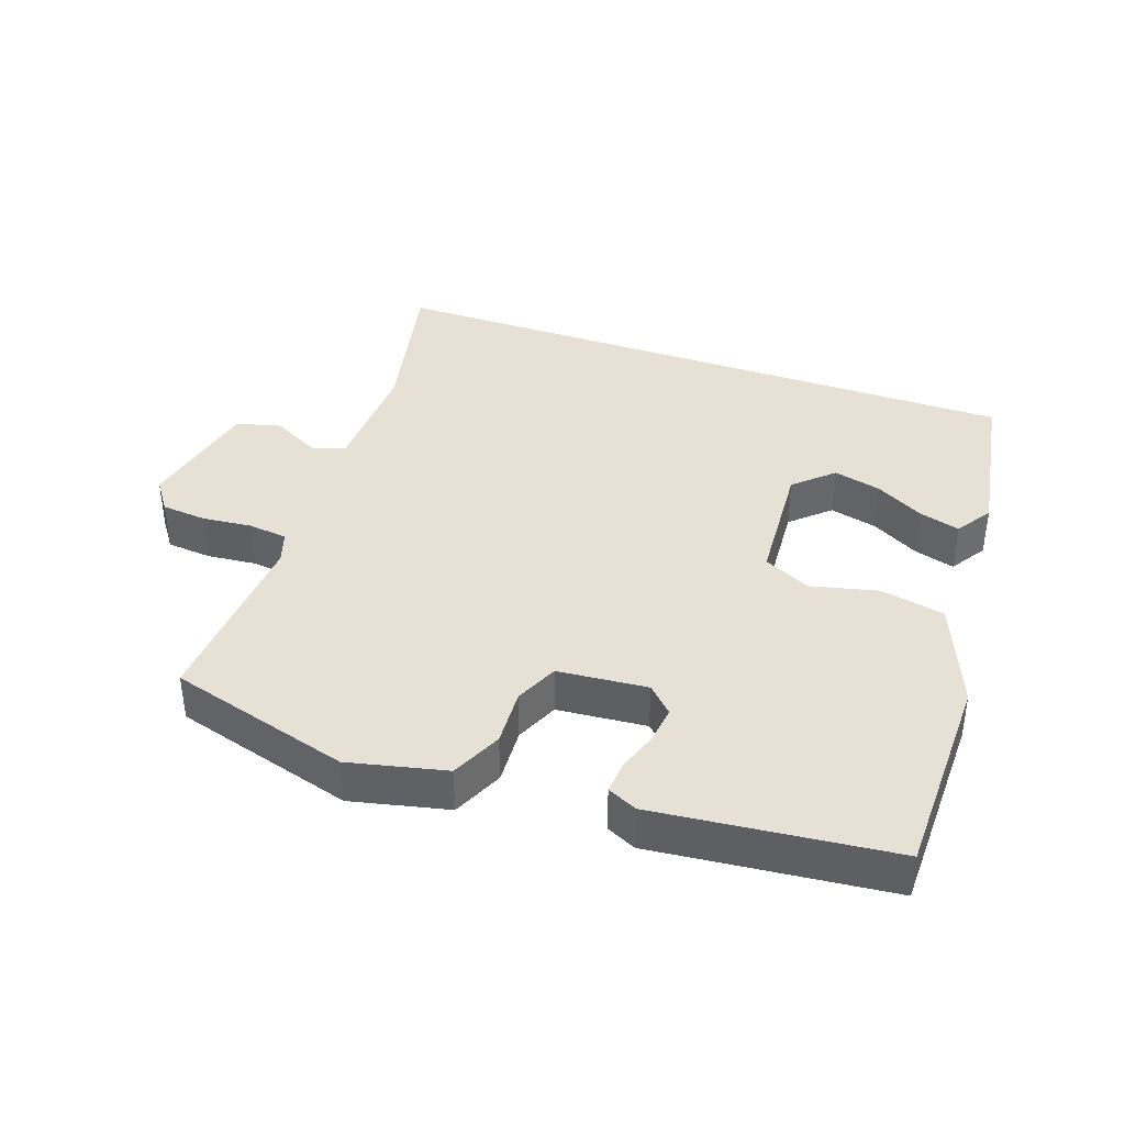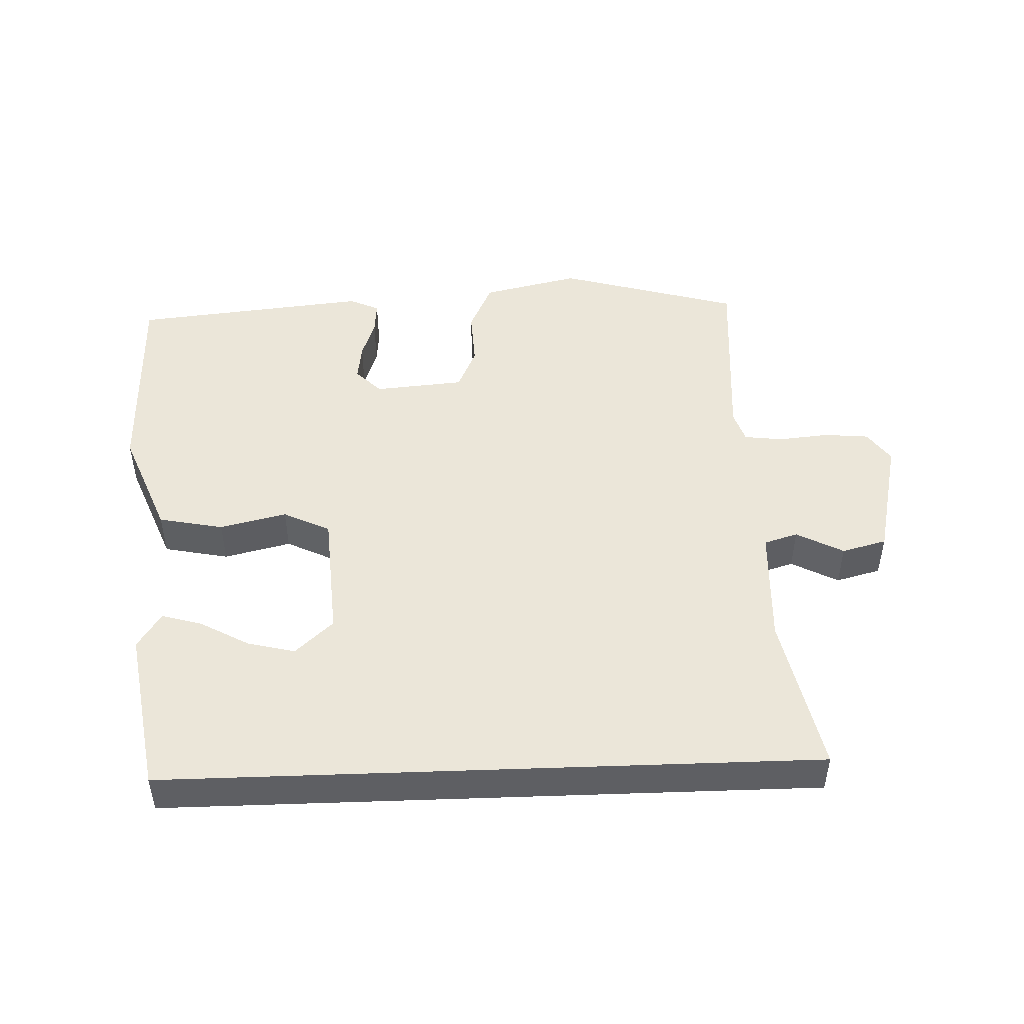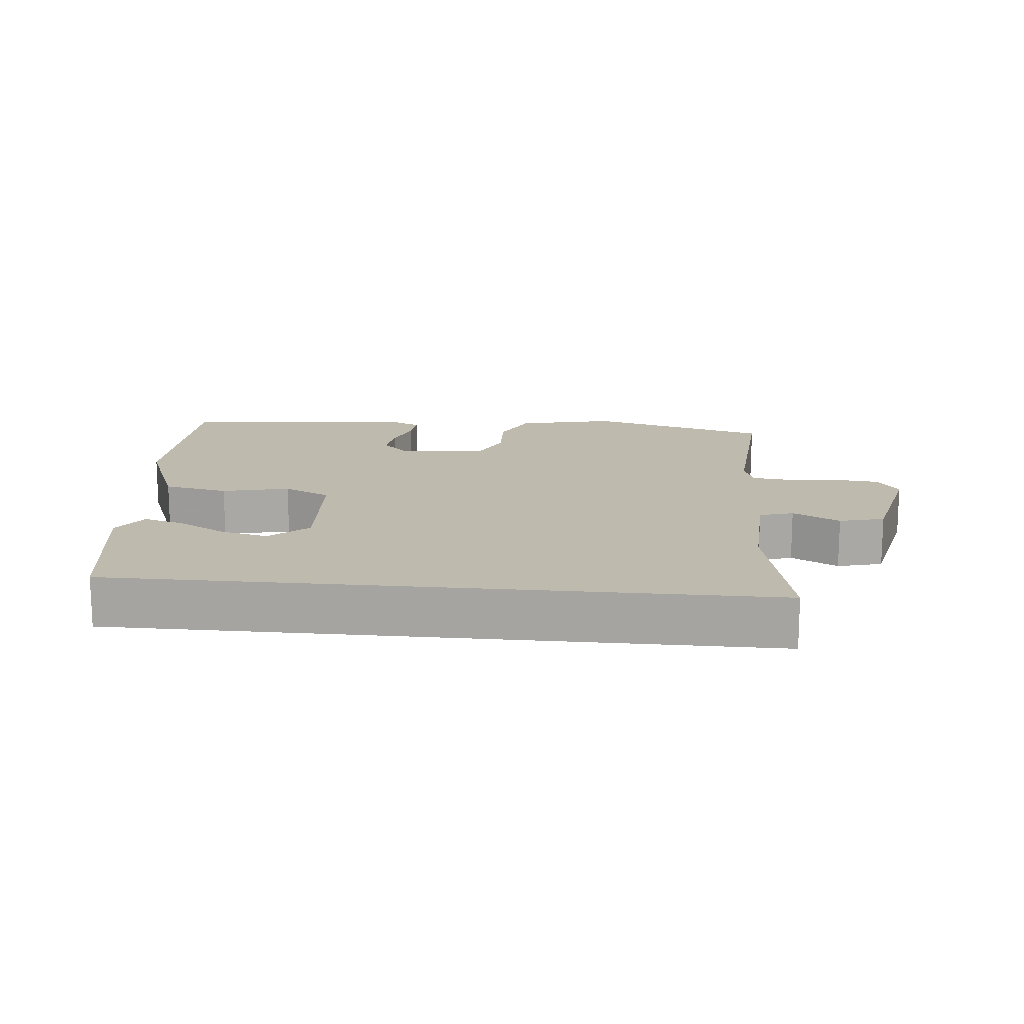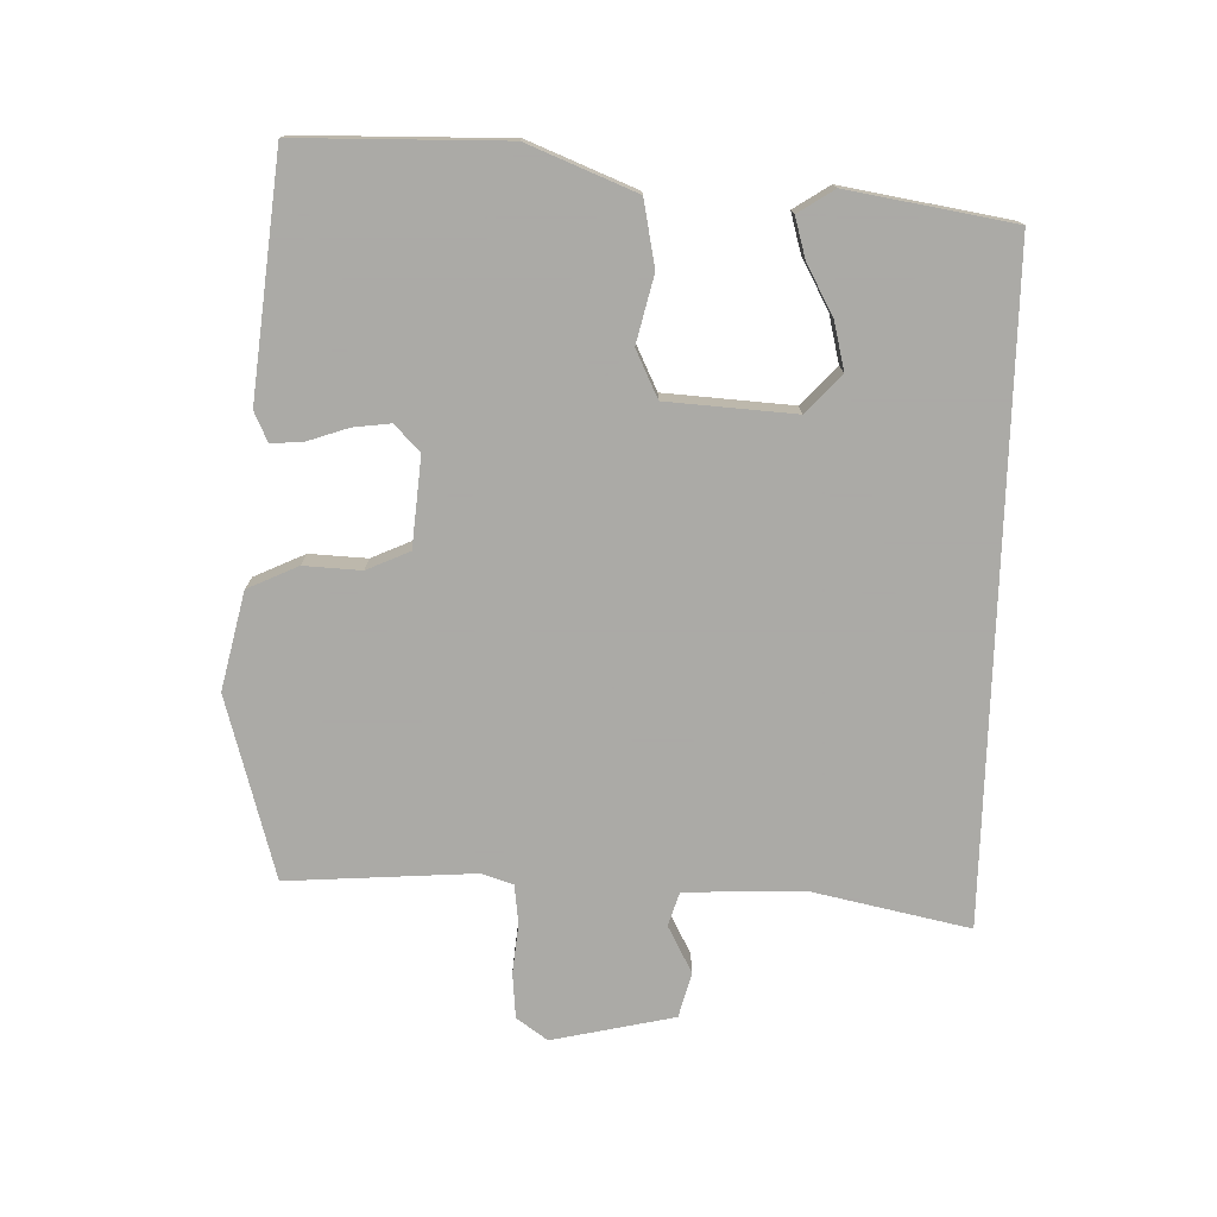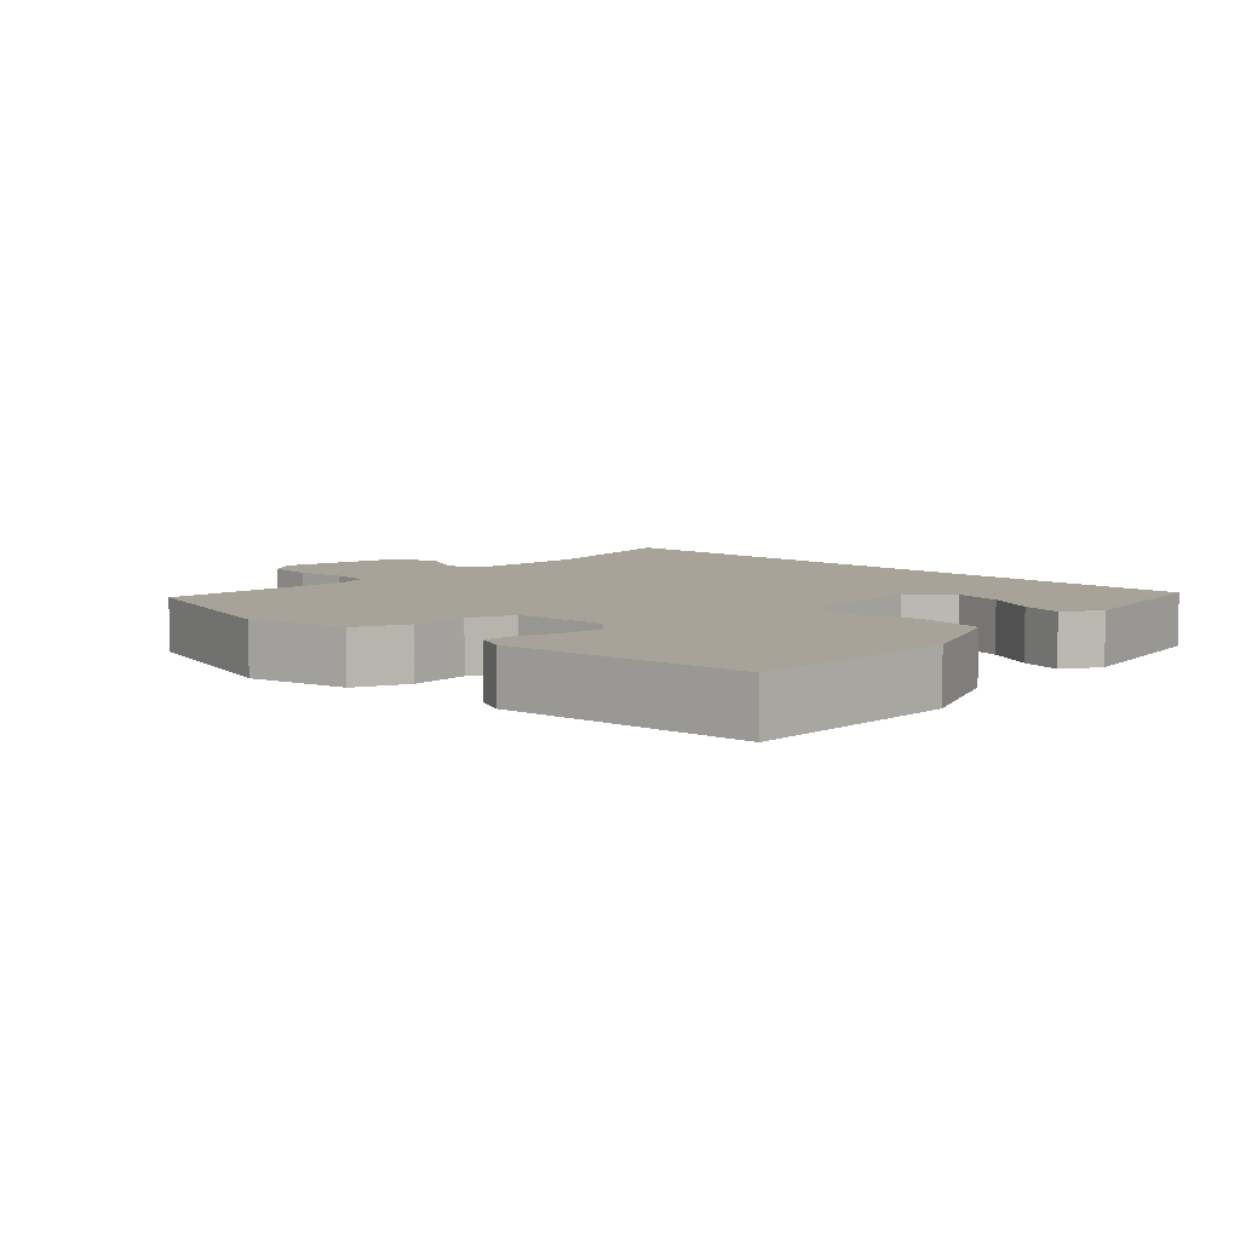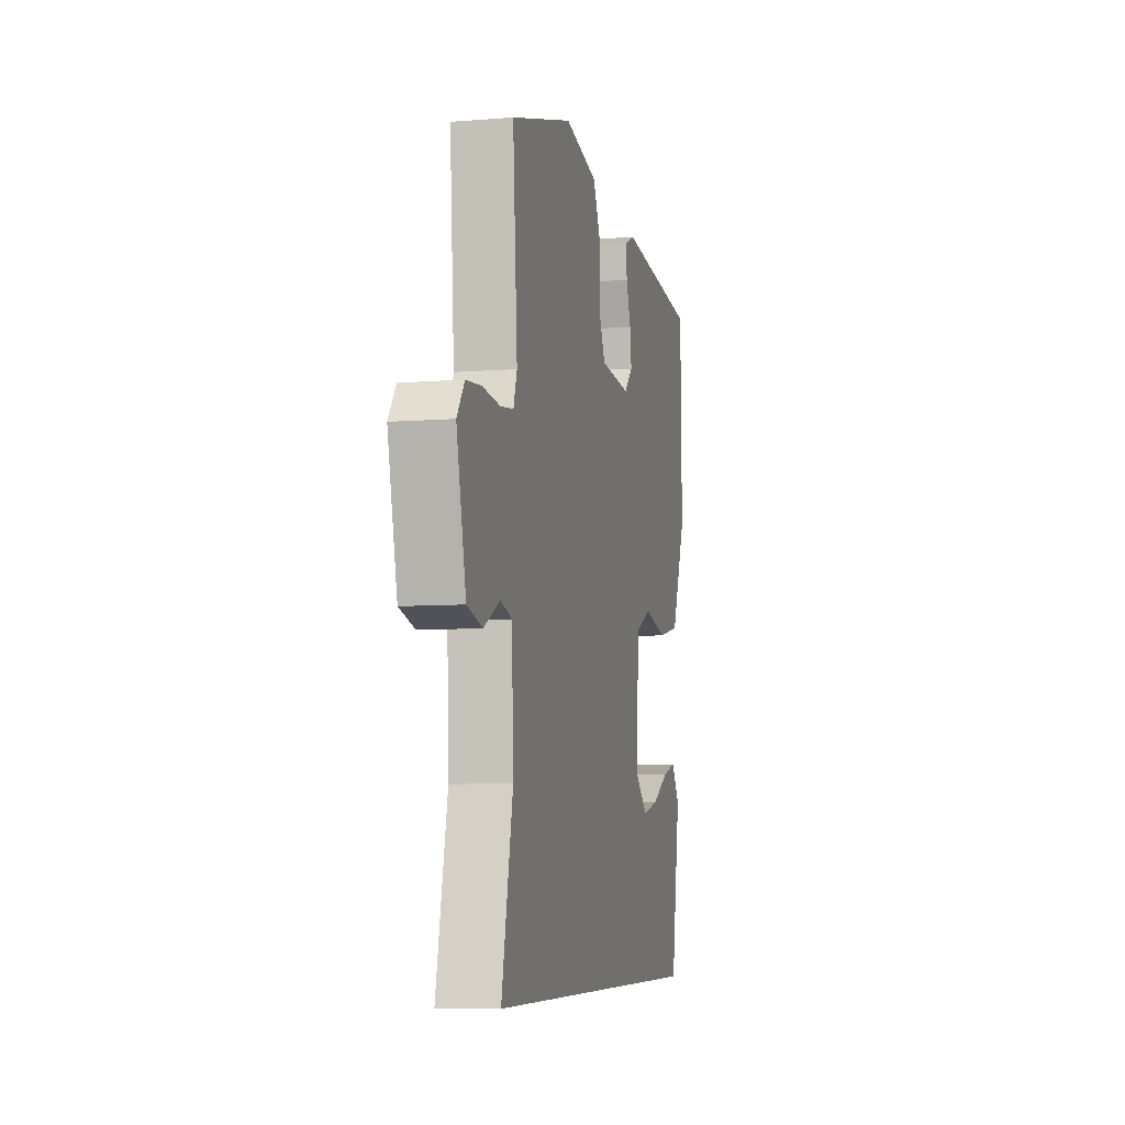
<metadata>
{"format":"obj","ext":"obj","renderer":"f3d","projection":"perspective","resolution":1024,"background":"white","views":[{"elev":39.3,"azim":19.2,"up":"+Y"},{"elev":48.3,"azim":177.9,"up":"+Y"},{"elev":15.4,"azim":-174.5,"up":"+Y"},{"elev":-75.7,"azim":88.3,"up":"+Y"},{"elev":6.9,"azim":43.7,"up":"+Y"},{"elev":-7.2,"azim":-76.9,"up":"+Z"}]}
</metadata>
<code>
v 0.506 0.07 0.436
v 0.511 0.07 0.136
v 0.449 0.07 -0.019
v 0.355 0.07 -0.038
v 0.258 0.07 -0.015
v 0.19 0.07 -0.048
v 0.178 0.07 -0.233
v 0.233 0.07 -0.283
v 0.302 0.07 -0.266
v 0.372 0.07 -0.227
v 0.431 0.07 -0.21
v 0.465 0.07 -0.262
v 0.426 0.07 -0.5
v -0.519 0.07 -0.5
v -0.471 0.07 -0.271
v -0.478 0.07 -0.1
v -0.527 0.07 -0.085
v -0.595 0.07 -0.121
v -0.66 0.07 -0.104
v -0.7 0.07 0.073
v -0.668 0.07 0.118
v -0.603 0.07 0.124
v -0.53 0.07 0.117
v -0.474 0.07 0.124
v -0.459 0.07 0.17
v -0.478 0.07 0.441
v -0.215 0.07 0.516
v -0.074 0.07 0.484
v -0.04 0.07 0.411
v -0.044 0.07 0.328
v -0.016 0.07 0.266
v 0.114 0.07 0.255
v 0.151 0.07 0.292
v 0.144 0.07 0.346
v 0.124 0.07 0.404
v 0.12 0.07 0.451
v 0.163 0.07 0.471
v 0.506 0 0.436
v 0.511 0 0.136
v 0.449 0 -0.019
v 0.355 0 -0.038
v 0.258 0 -0.015
v 0.19 0 -0.048
v 0.178 0 -0.233
v 0.233 0 -0.283
v 0.302 0 -0.266
v 0.372 0 -0.227
v 0.431 0 -0.21
v 0.465 0 -0.262
v 0.426 0 -0.5
v -0.519 0 -0.5
v -0.471 0 -0.271
v -0.478 0 -0.1
v -0.527 0 -0.085
v -0.595 0 -0.121
v -0.66 0 -0.104
v -0.7 0 0.073
v -0.668 0 0.118
v -0.603 0 0.124
v -0.53 0 0.117
v -0.474 0 0.124
v -0.459 0 0.17
v -0.478 0 0.441
v -0.215 0 0.516
v -0.074 0 0.484
v -0.04 0 0.411
v -0.044 0 0.328
v -0.016 0 0.266
v 0.114 0 0.255
v 0.151 0 0.292
v 0.144 0 0.346
v 0.124 0 0.404
v 0.12 0 0.451
v 0.163 0 0.471
f 34 35 36 37
f 33 34 37 1
f 32 33 1 2
f 31 32 2 3
f 27 28 29 30
f 25 26 27 30
f 24 25 30 31
f 20 21 22 23
f 20 23 24
f 17 18 19 20
f 16 17 20 24
f 15 16 24 31
f 9 10 11 12
f 8 9 12 13
f 7 8 13 14
f 31 3 4 5
f 31 5 6
f 14 15 31
f 6 7 14 31
f 74 73 72 71
f 38 74 71 70
f 39 38 70 69
f 40 39 69 68
f 67 66 65 64
f 67 64 63 62
f 68 67 62 61
f 60 59 58 57
f 61 60 57
f 57 56 55 54
f 61 57 54 53
f 68 61 53 52
f 49 48 47 46
f 50 49 46 45
f 51 50 45 44
f 42 41 40 68
f 43 42 68
f 68 52 51
f 68 51 44 43
f 1 38 39 2
f 2 39 40 3
f 3 40 41 4
f 4 41 42 5
f 5 42 43 6
f 6 43 44 7
f 7 44 45 8
f 8 45 46 9
f 9 46 47 10
f 10 47 48 11
f 11 48 49 12
f 12 49 50 13
f 13 50 51 14
f 14 51 52 15
f 15 52 53 16
f 16 53 54 17
f 17 54 55 18
f 18 55 56 19
f 19 56 57 20
f 20 57 58 21
f 21 58 59 22
f 22 59 60 23
f 23 60 61 24
f 24 61 62 25
f 25 62 63 26
f 26 63 64 27
f 27 64 65 28
f 28 65 66 29
f 29 66 67 30
f 30 67 68 31
f 31 68 69 32
f 32 69 70 33
f 33 70 71 34
f 34 71 72 35
f 35 72 73 36
f 36 73 74 37
f 37 74 38 1

</code>
